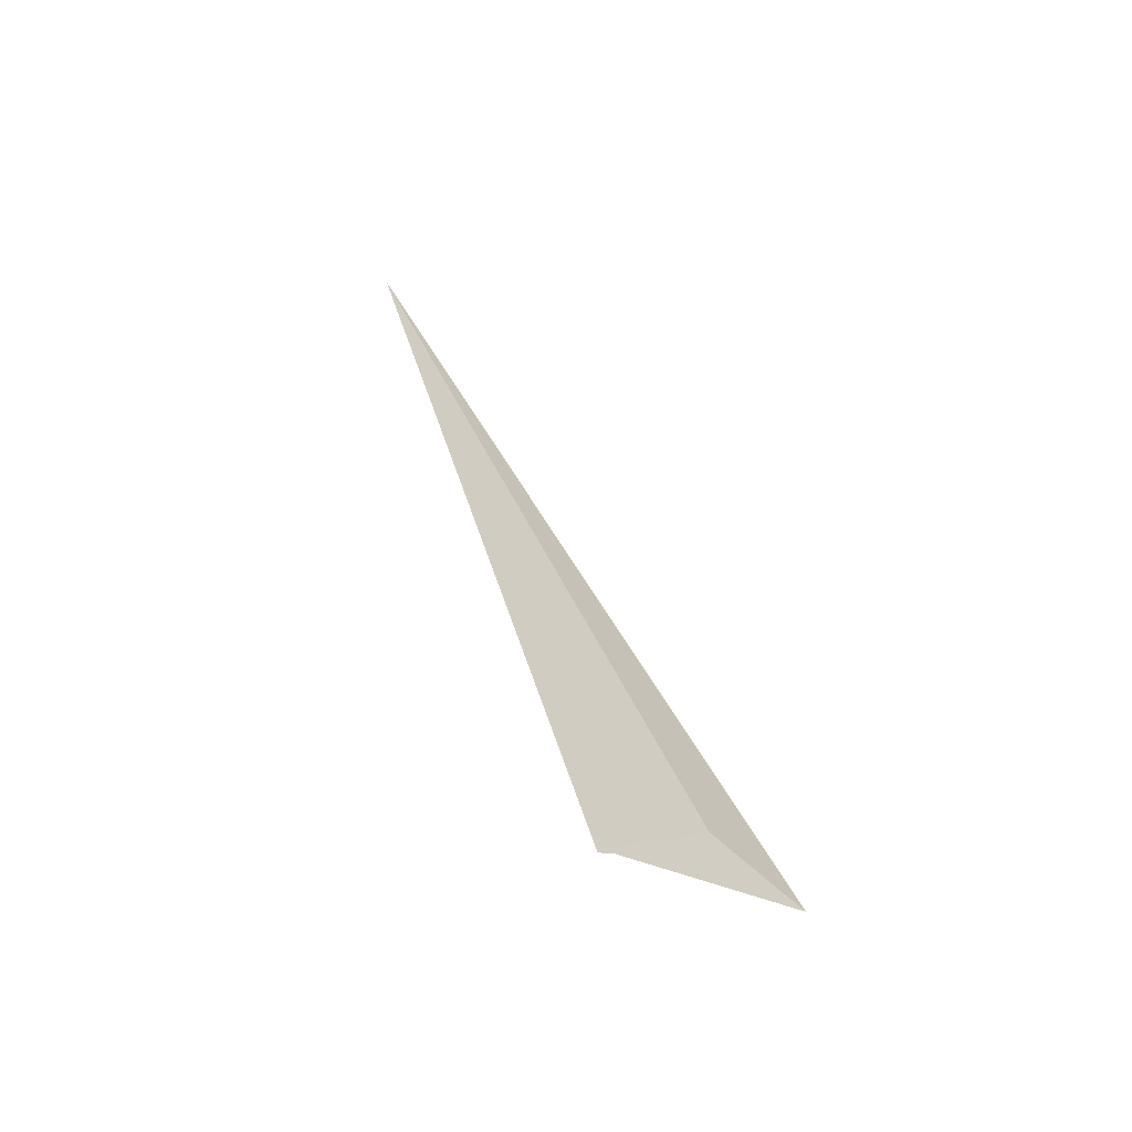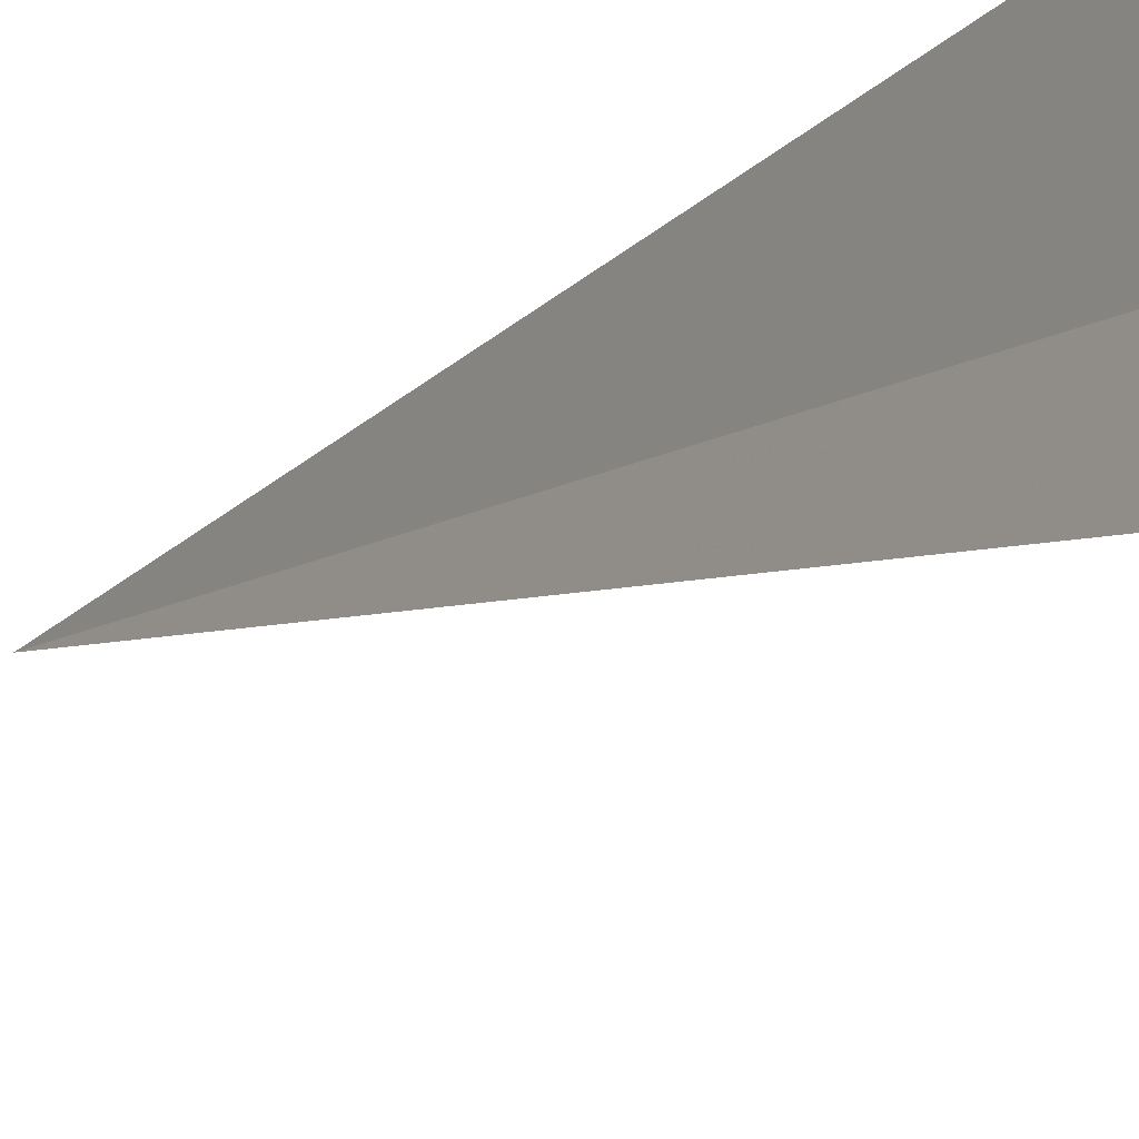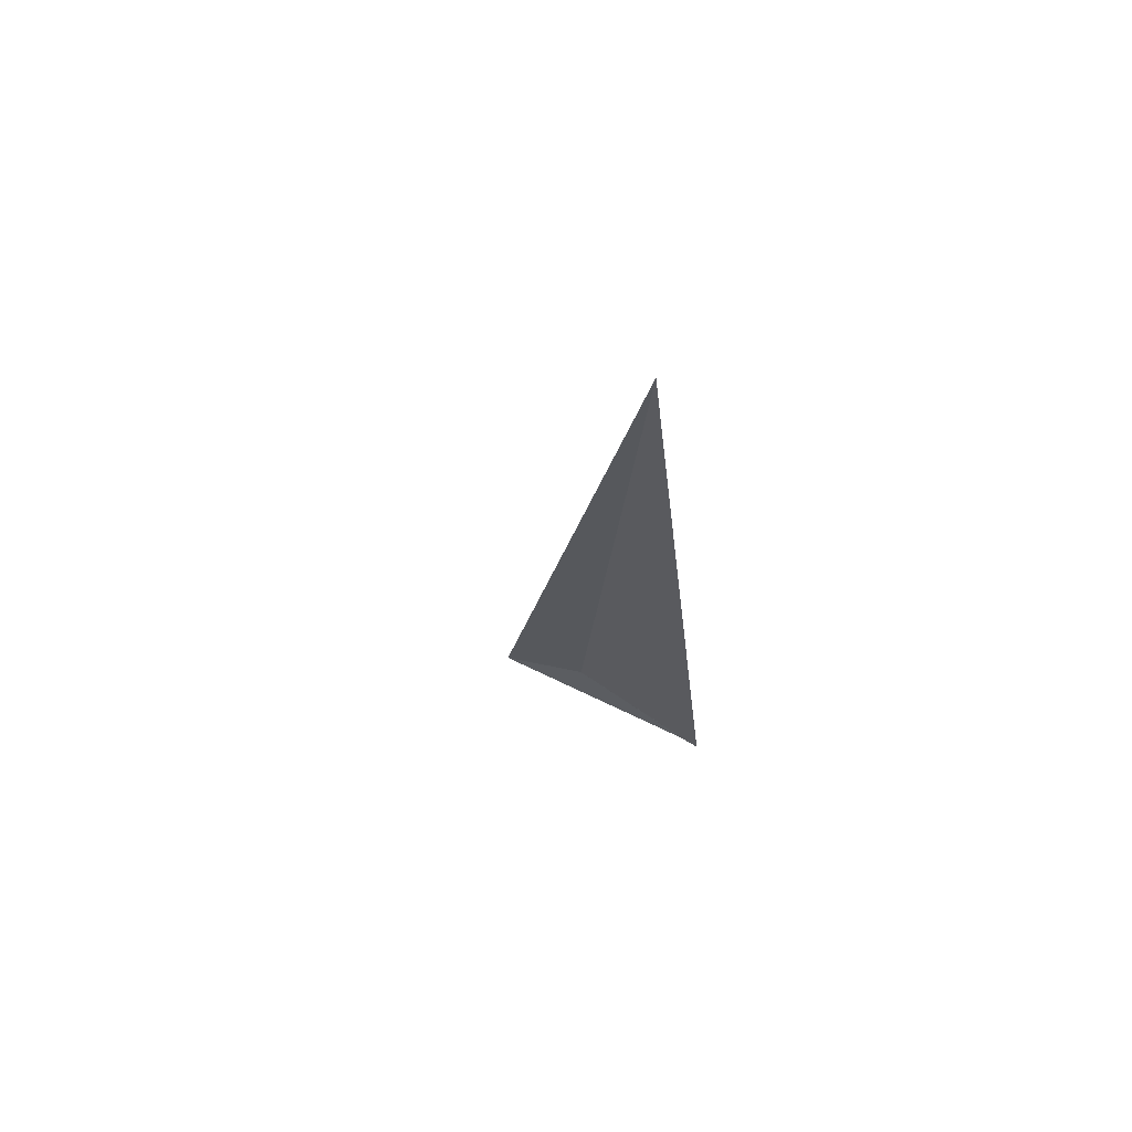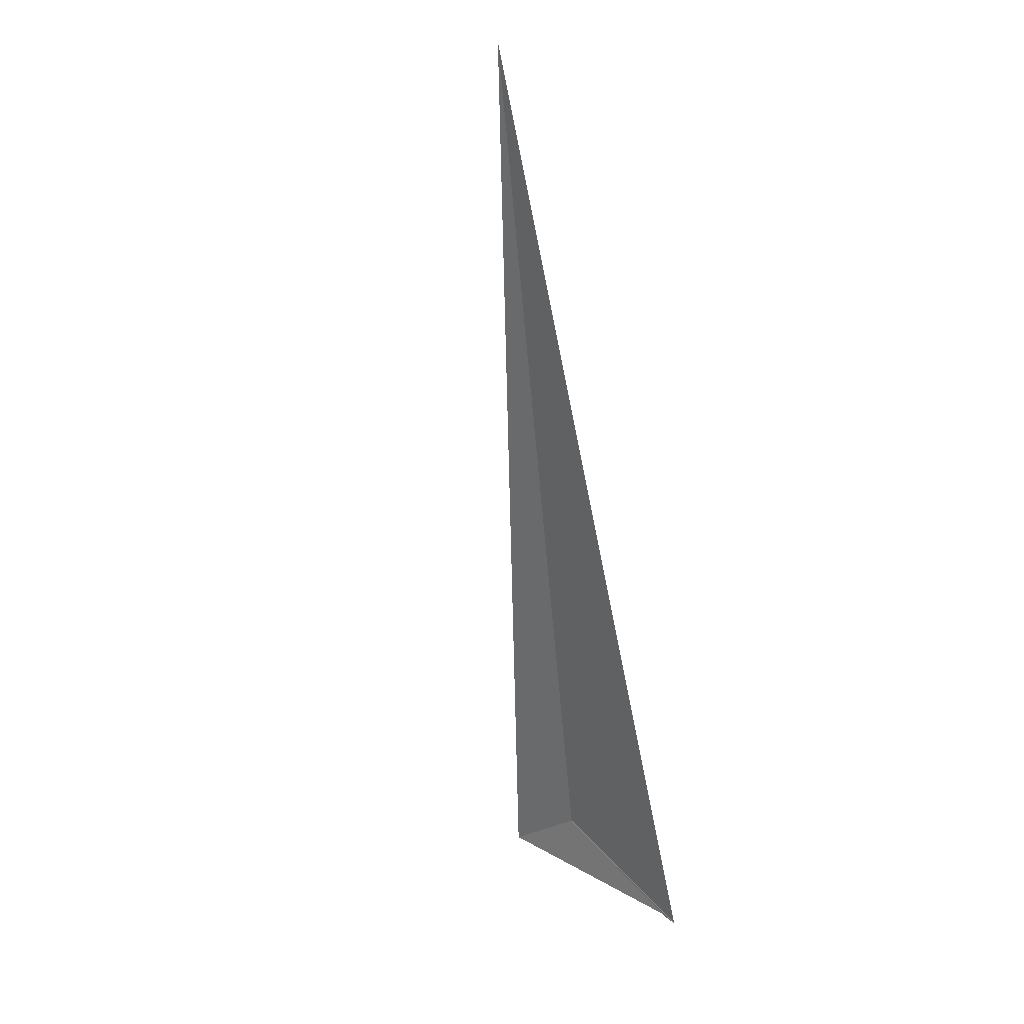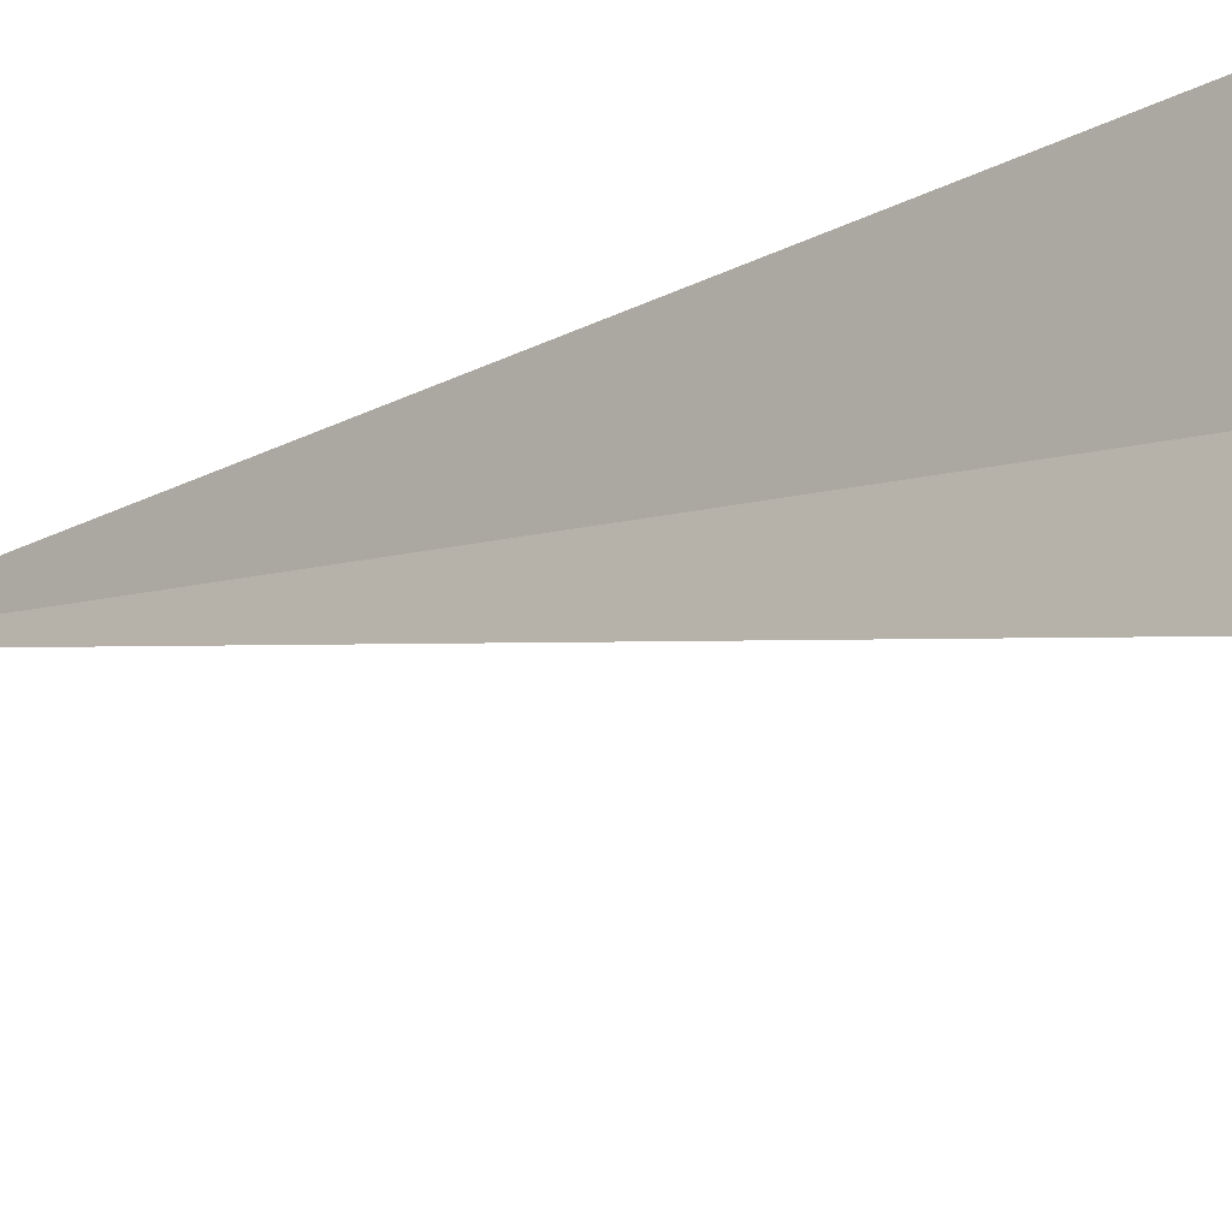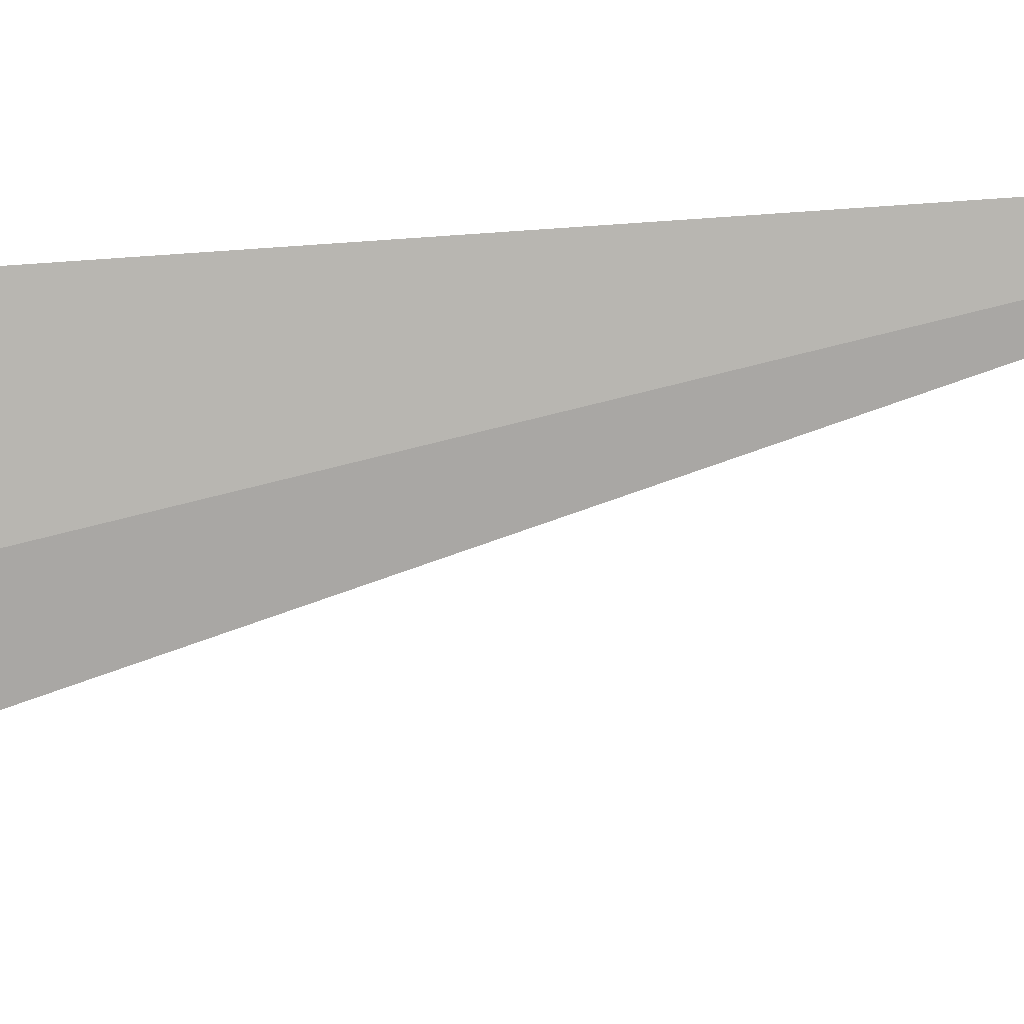
<metadata>
{"format":"obj","ext":"obj","renderer":"f3d","projection":"perspective","resolution":1024,"background":"white","views":[{"elev":-42.7,"azim":-131.5,"up":"+Z"},{"elev":-23.9,"azim":165.9,"up":"+Y"},{"elev":51.0,"azim":113.8,"up":"+Z"},{"elev":3.9,"azim":136.3,"up":"+Z"},{"elev":-25.3,"azim":150.7,"up":"+Y"},{"elev":13.6,"azim":-81.4,"up":"+Y"}]}
</metadata>
<code>
v -28.8 70.54 31.36
v -29.02 72.18 30.23
v -29.02 72.23 30.22
v -29.02 72.28 30.2
v -29.02 72.3 30.19
v -29.02 72.32 30.19
v -25.23 72.78 41.71
v -28.93 69.3 30.87
v -29.02 72.31 30.23
f 1 3 2
f 1 5 4
f 1 9 8
f 1 2 9
f 1 8 7
f 1 4 3
f 1 6 5
f 1 7 6

</code>
